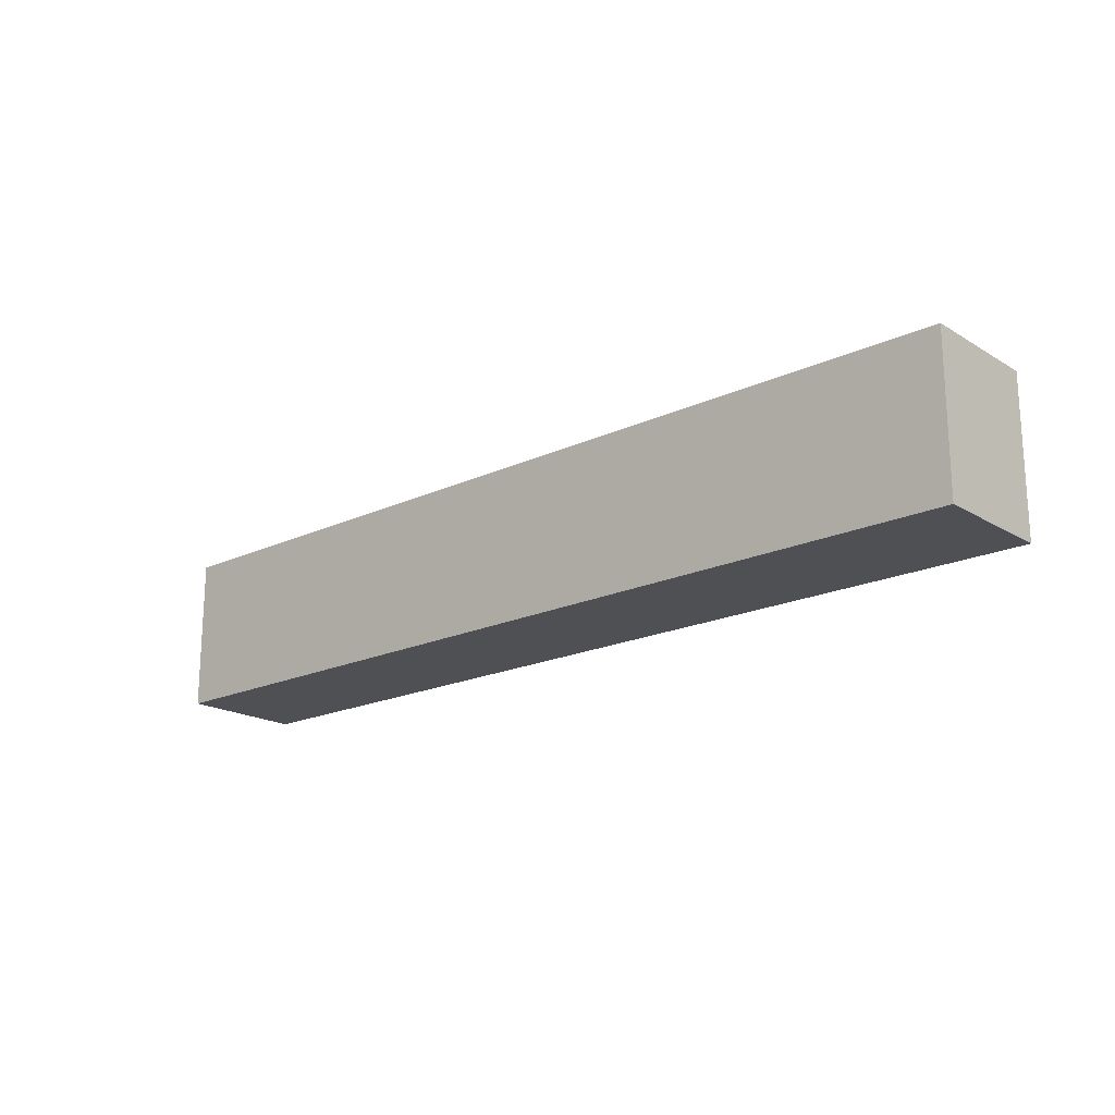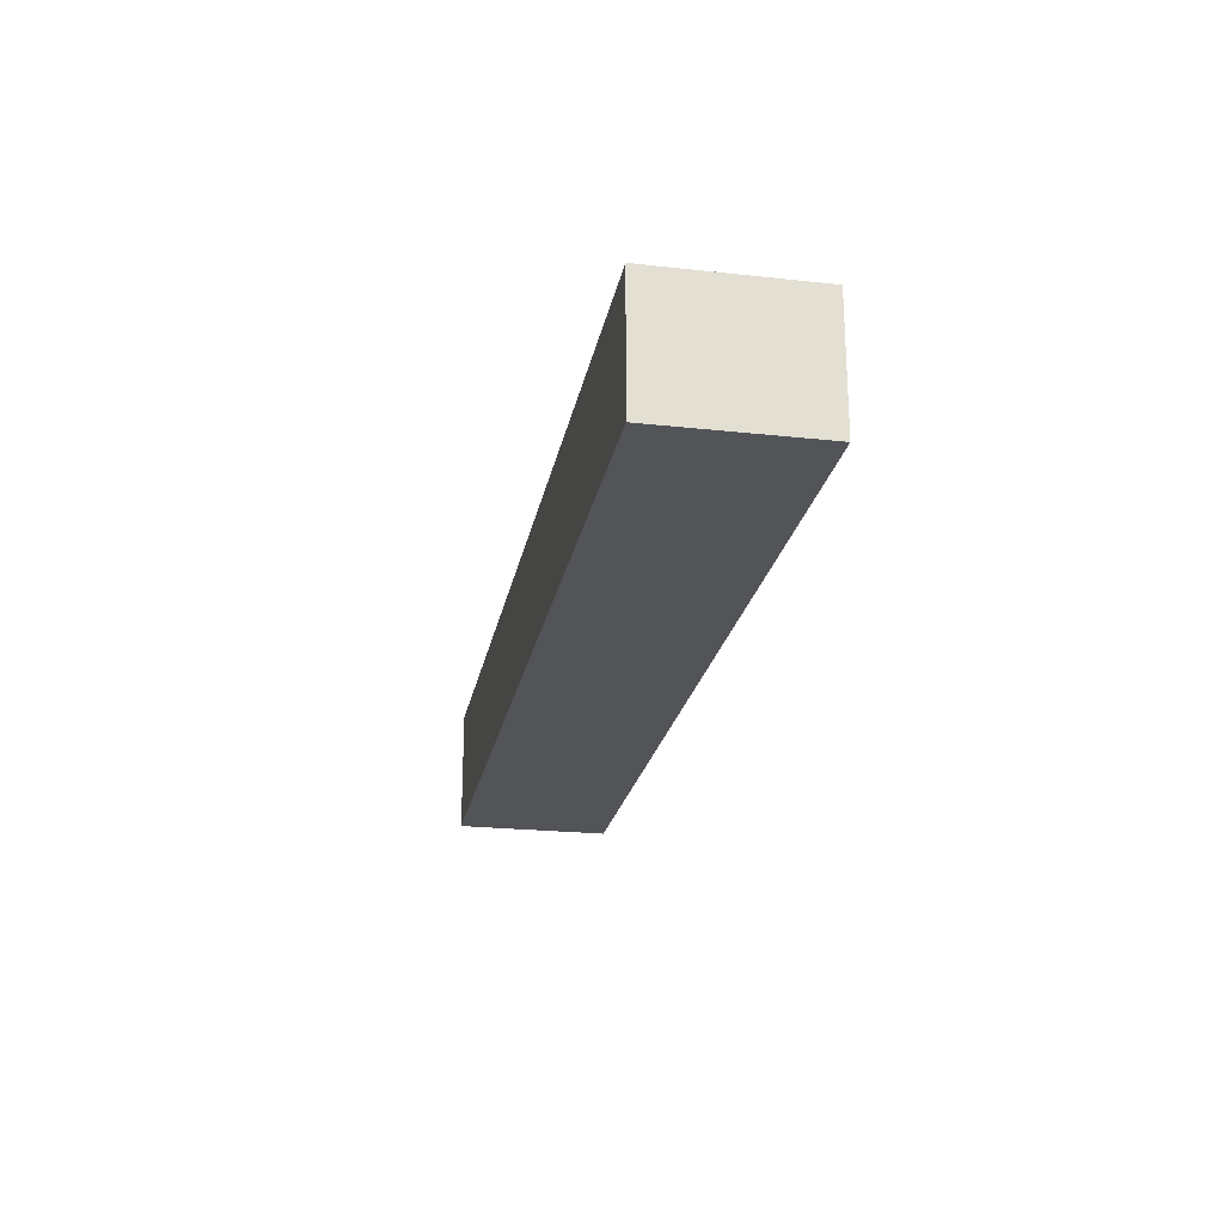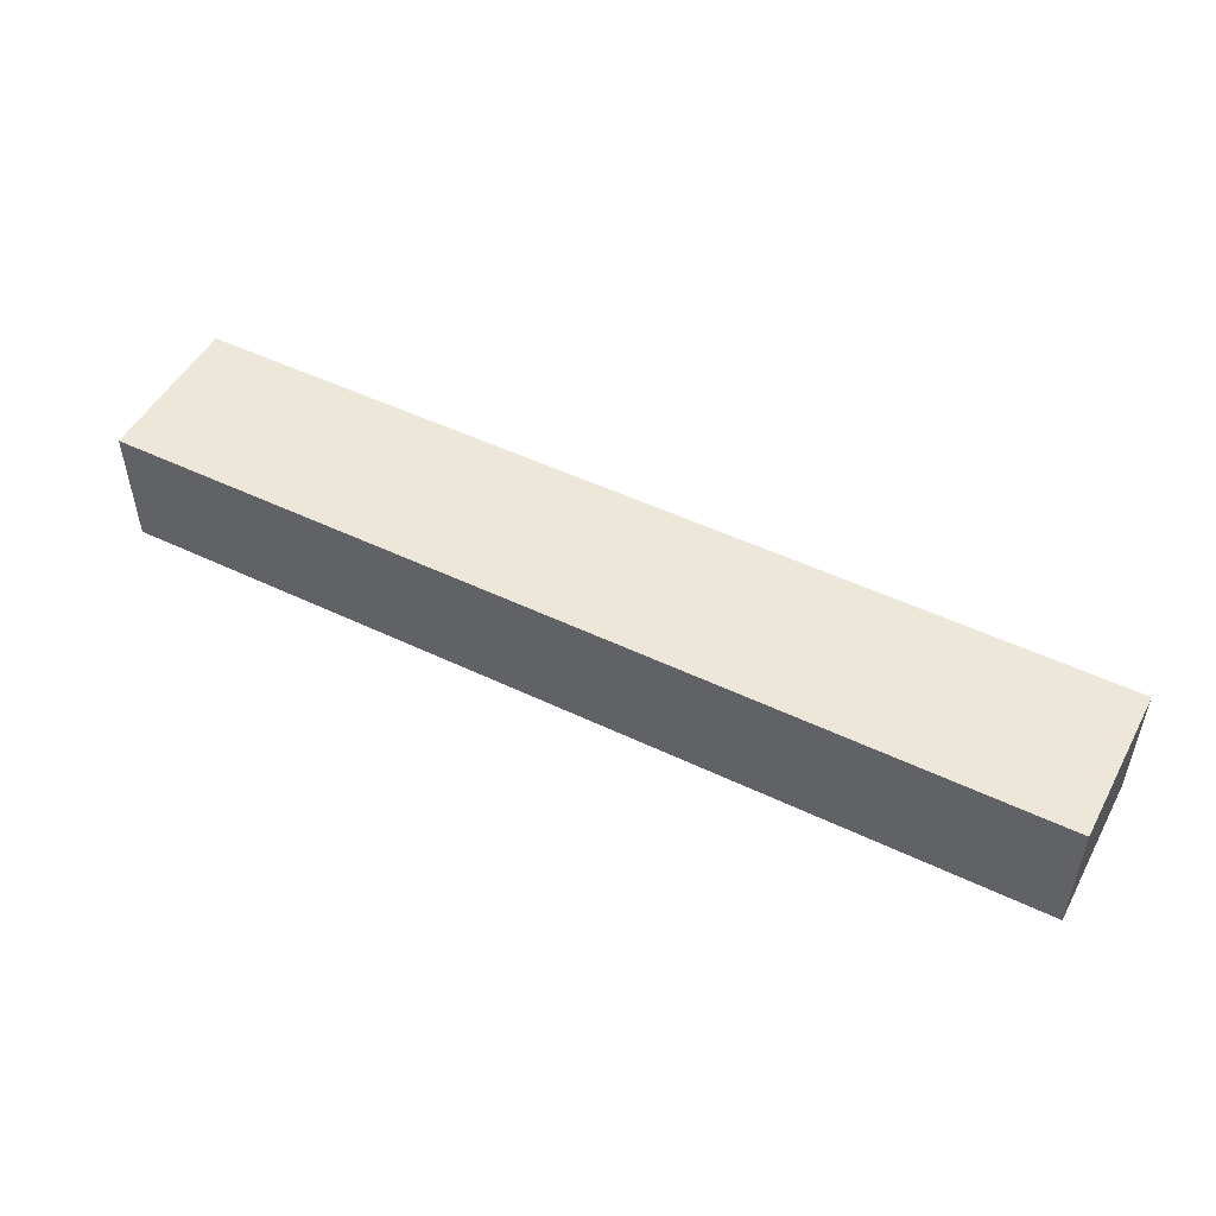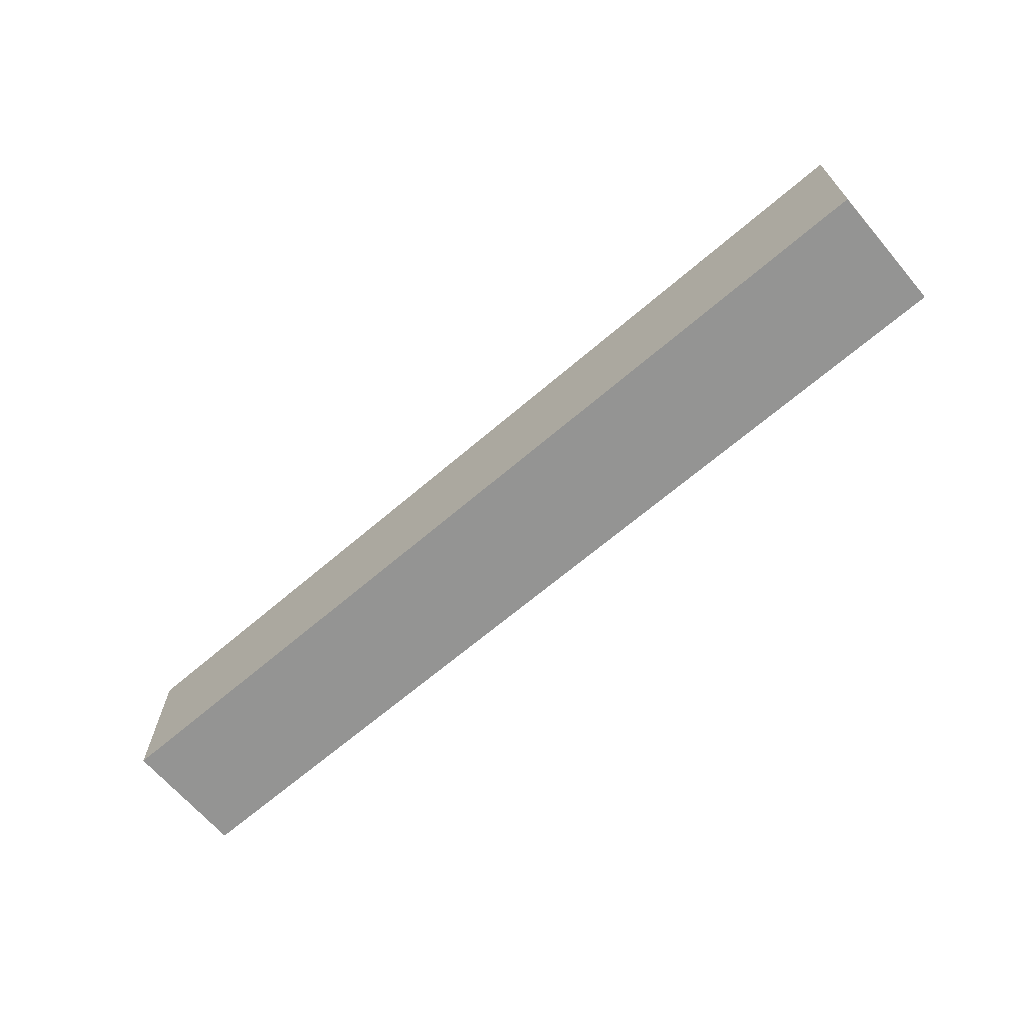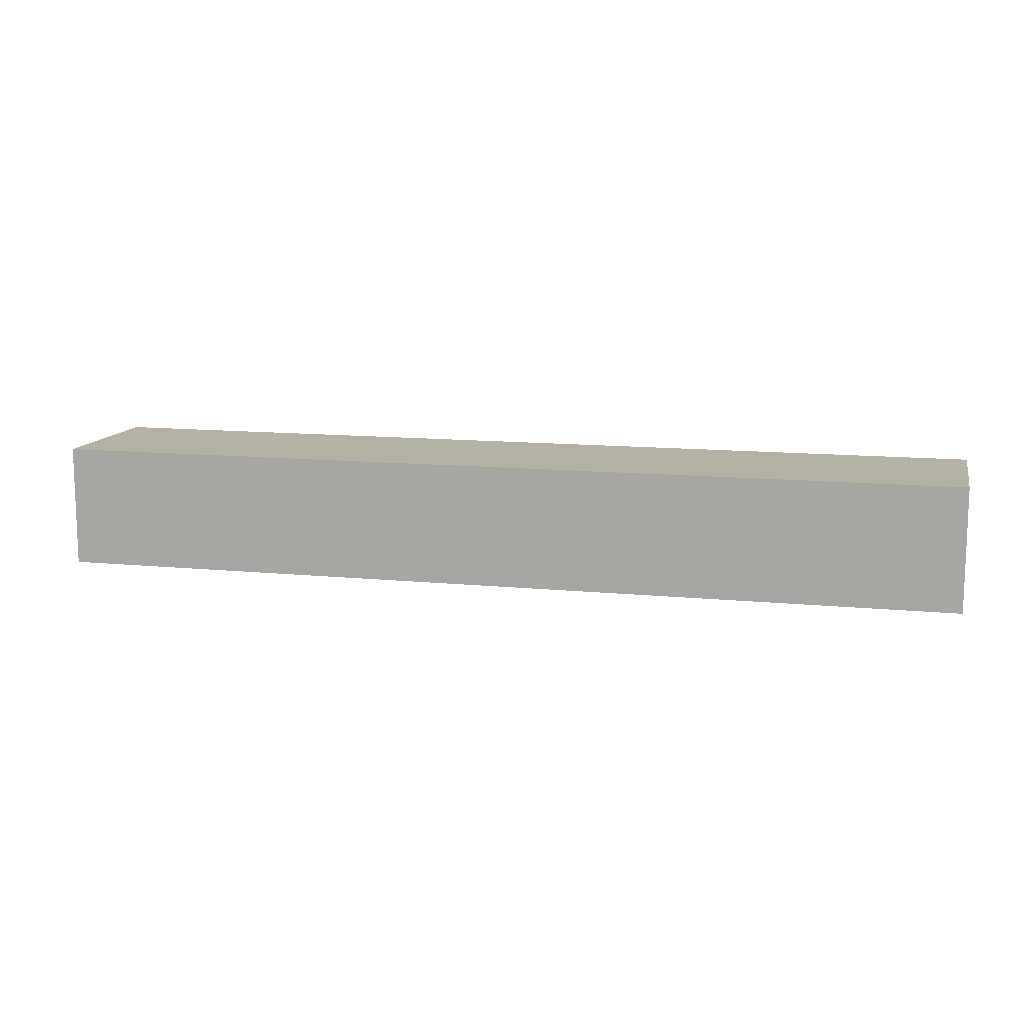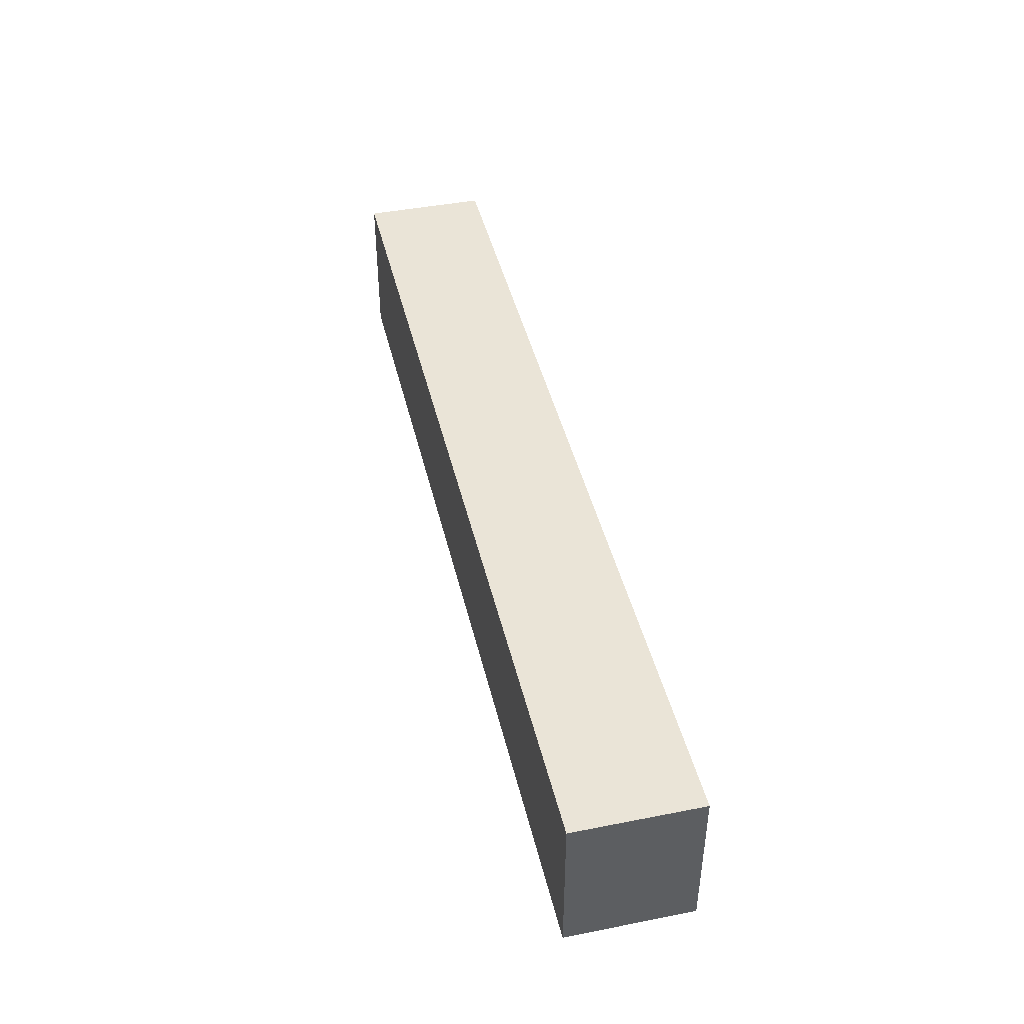
<metadata>
{"format":"obj","ext":"obj","renderer":"f3d","projection":"perspective","resolution":1024,"background":"white","views":[{"elev":-18.9,"azim":-138.5,"up":"+Z"},{"elev":-22.9,"azim":79.4,"up":"+Y"},{"elev":50.1,"azim":27.7,"up":"+Y"},{"elev":-67.0,"azim":-139.4,"up":"+Z"},{"elev":11.8,"azim":-166.6,"up":"+Y"},{"elev":43.6,"azim":-103.1,"up":"+Z"}]}
</metadata>
<code>
o e4e326a880cdf8546b06f431f4c99f7717894be72b66d8a23c900f3933631c7
v -1050 80 -475
v -1350 80 -475
v -1350 120 -475
v -1050 120 -475
v -1050 80 -525
v -1050 120 -525
v -1350 80 -525
v -1350 120 -525
f 3 2 1
f 4 3 1
f 4 1 5
f 6 4 5
f 6 5 7
f 8 6 7
f 8 7 2
f 3 8 2
f 1 2 5
f 2 7 5
f 6 3 4
f 6 8 3

</code>
